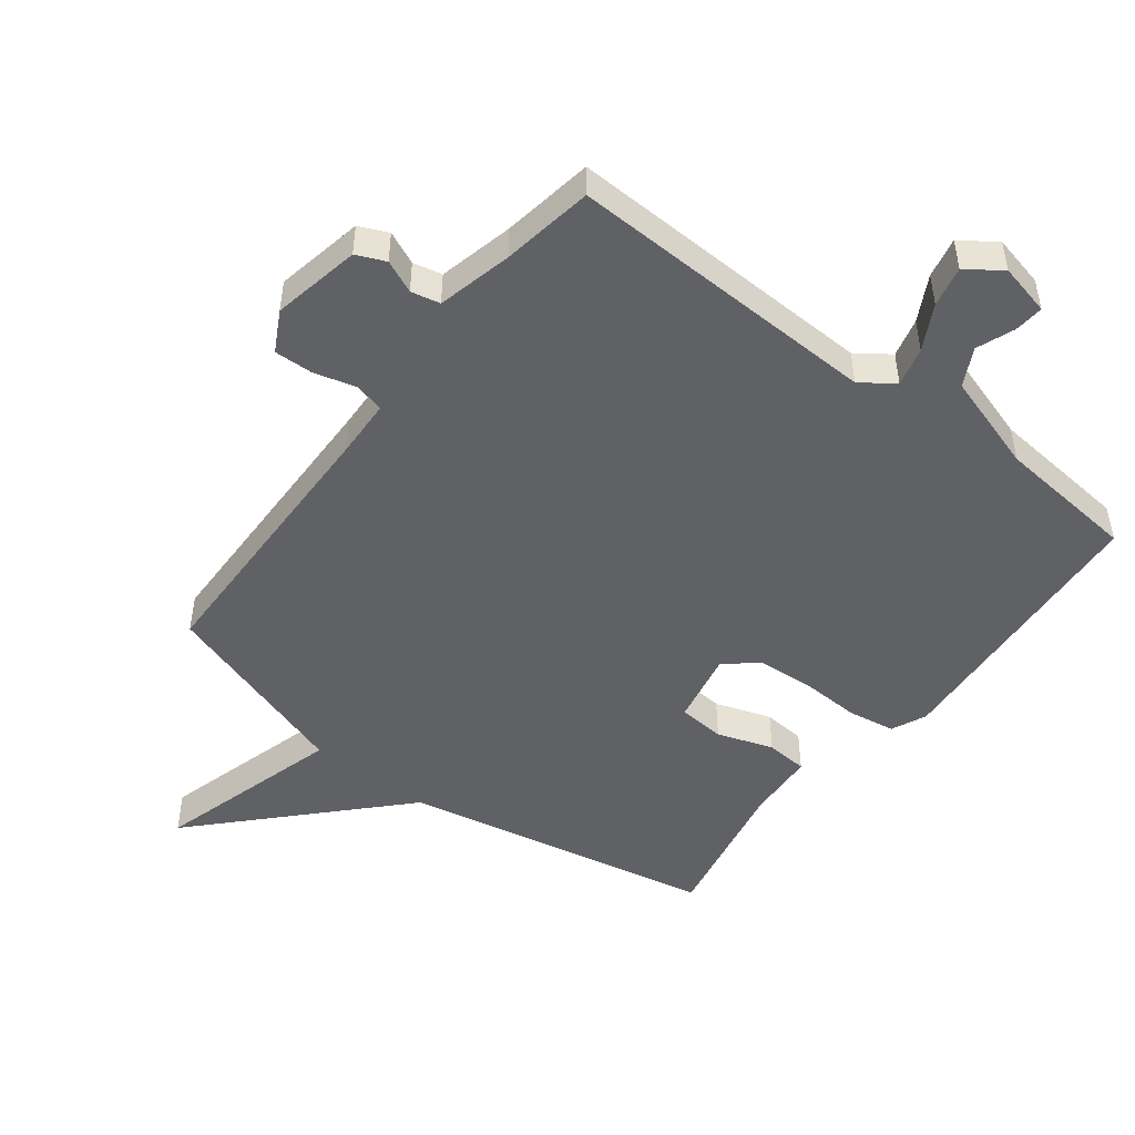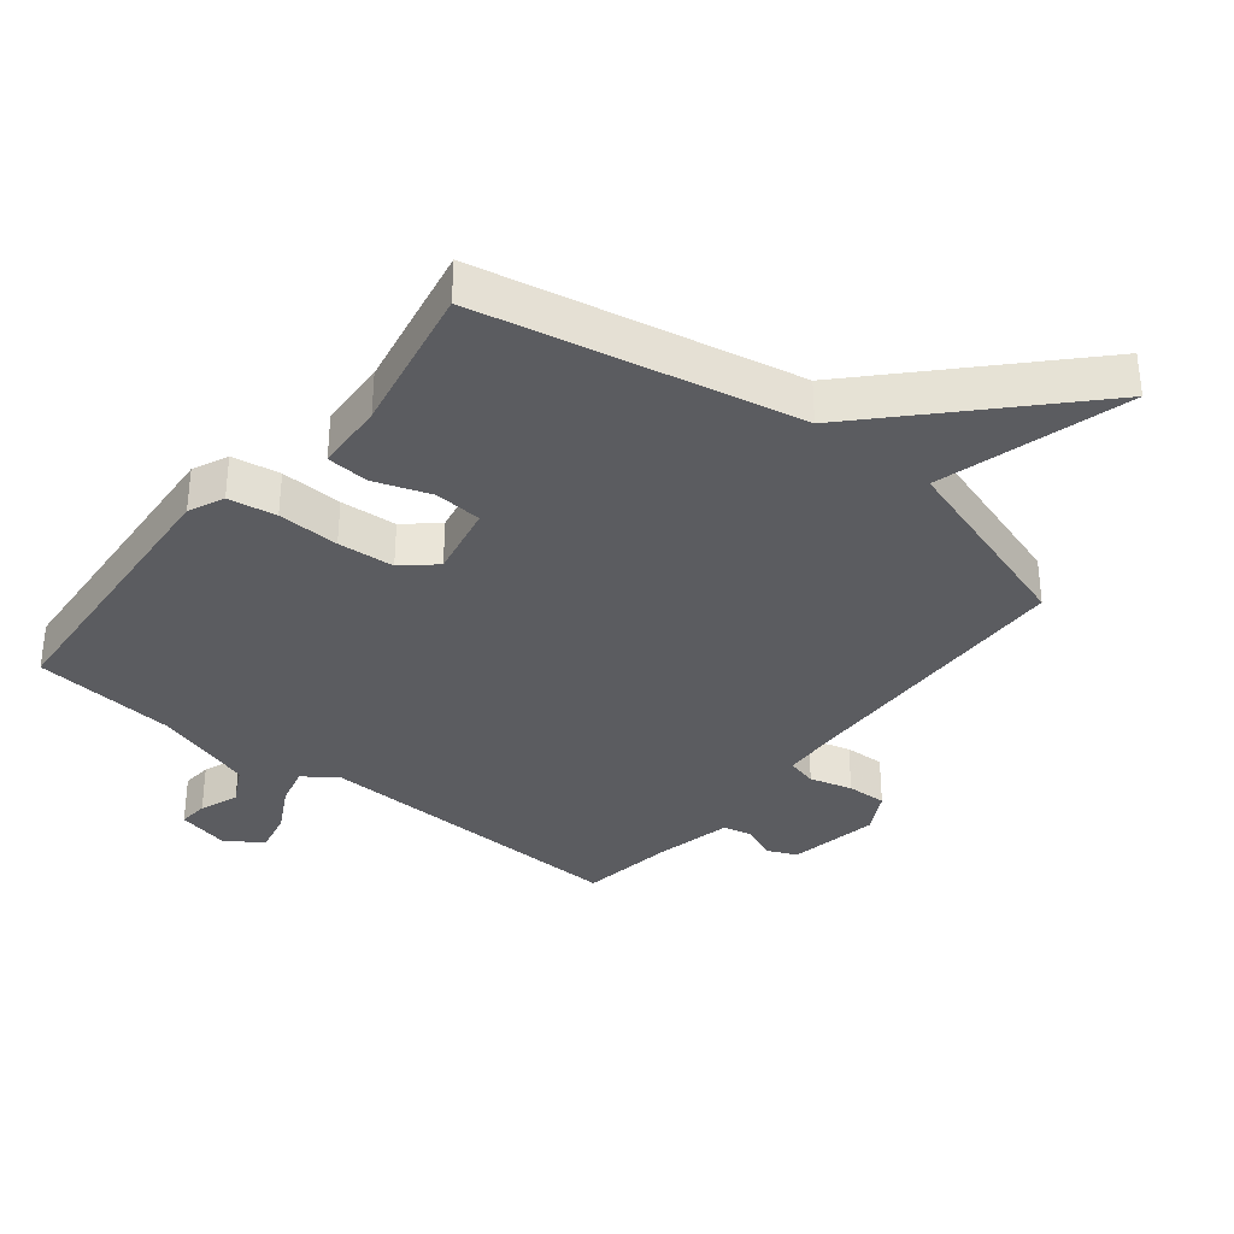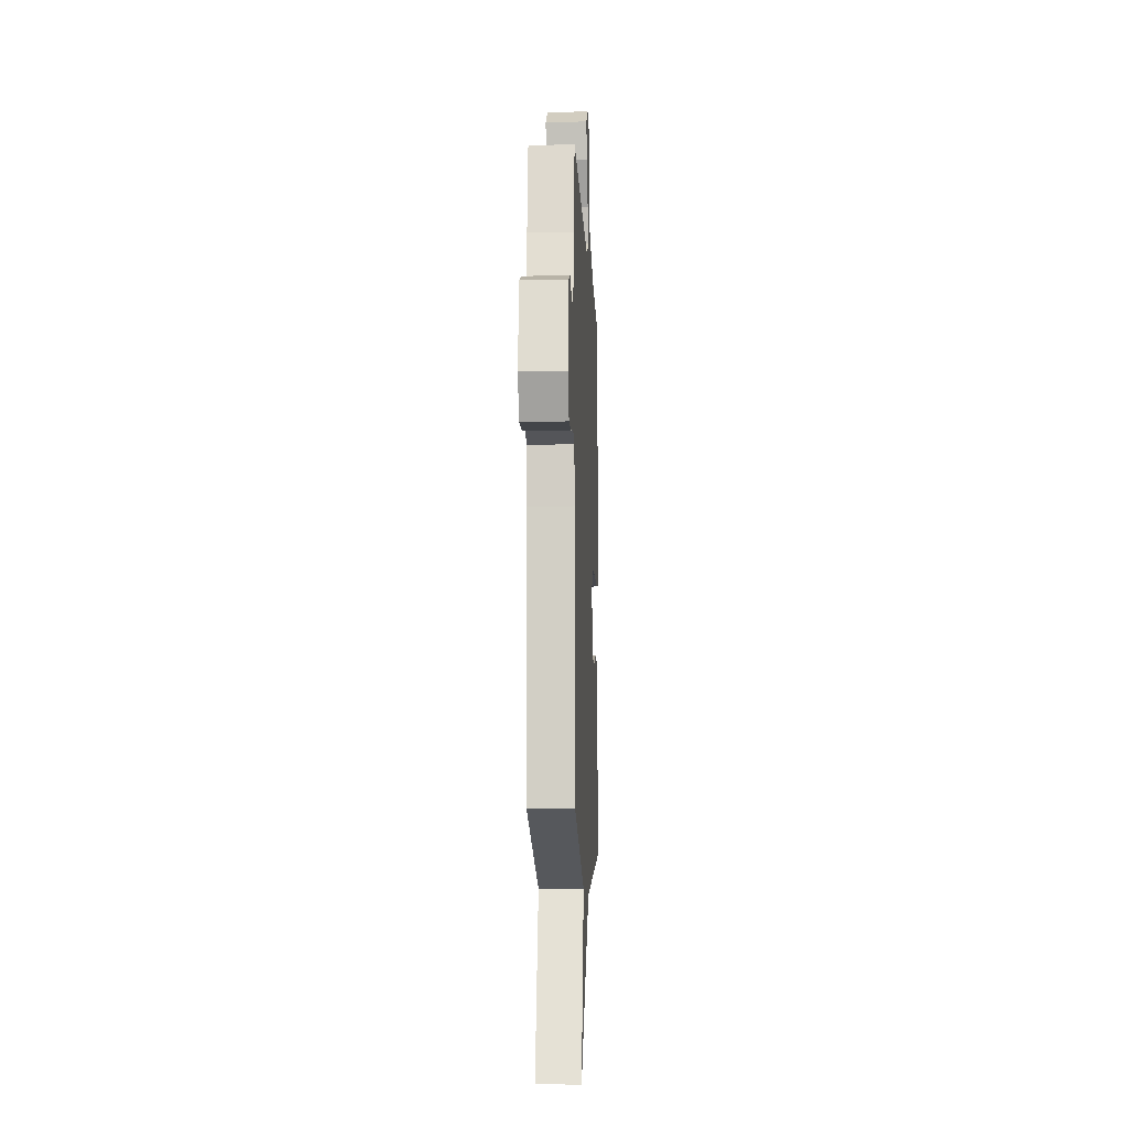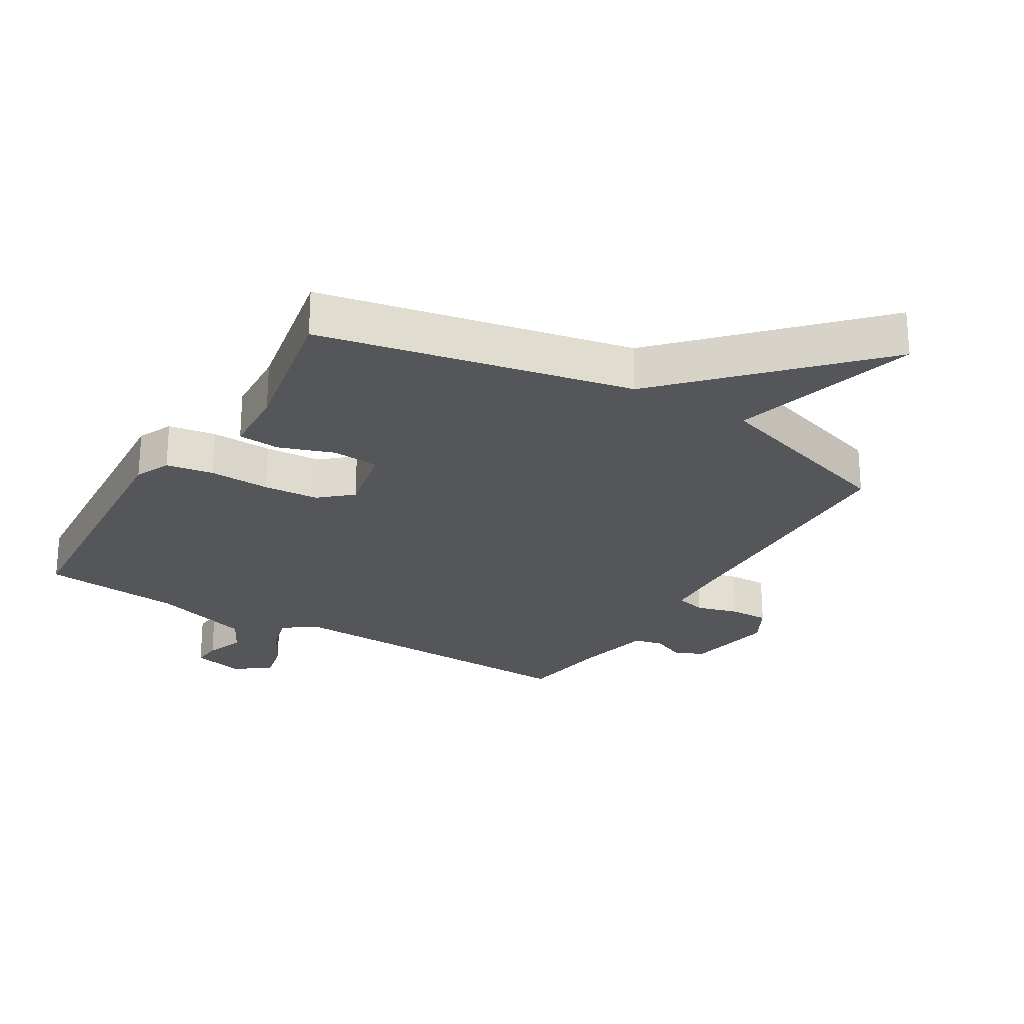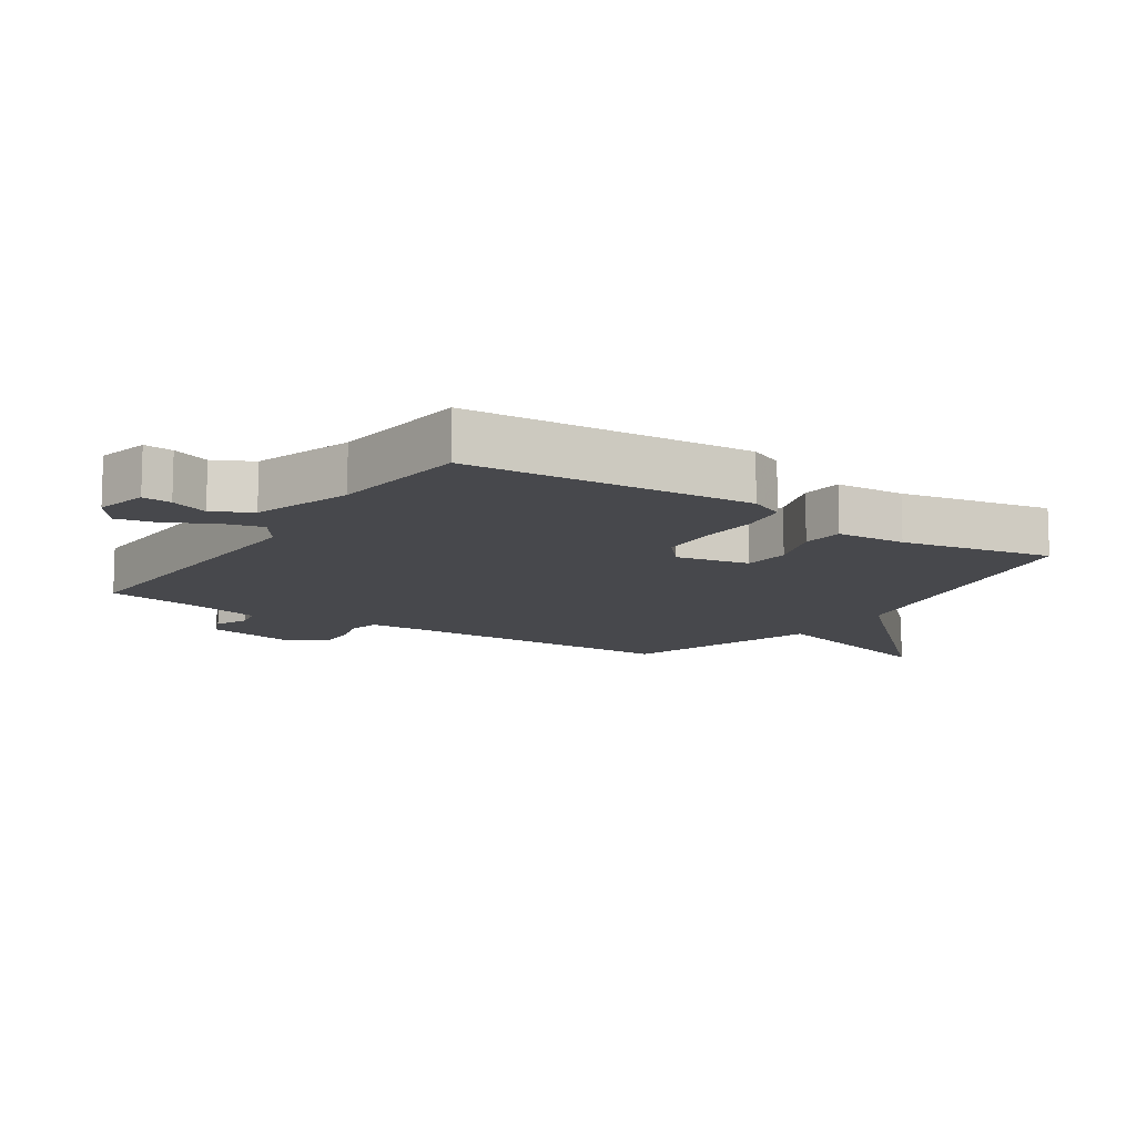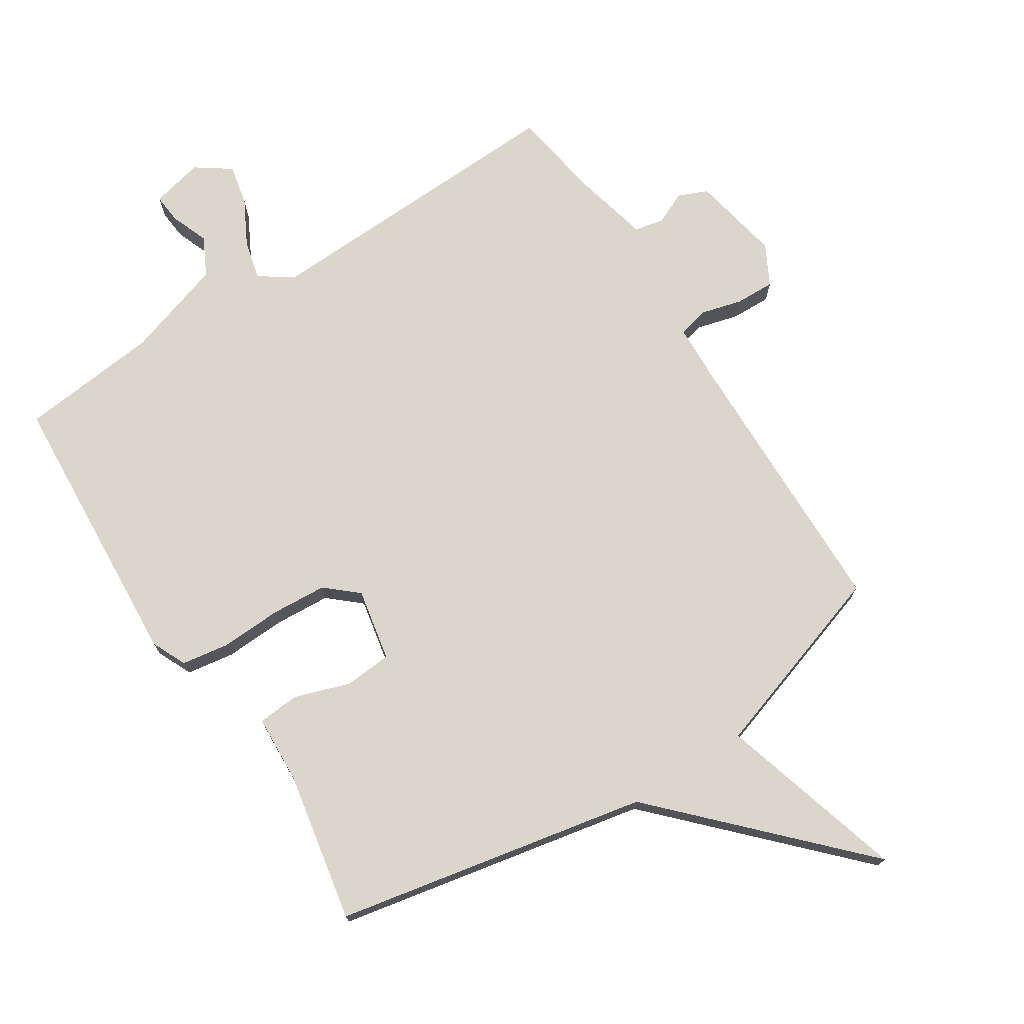
<metadata>
{"format":"obj","ext":"obj","renderer":"f3d","projection":"perspective","resolution":1024,"background":"white","views":[{"elev":-48.7,"azim":-37.5,"up":"+Y"},{"elev":-34.8,"azim":141.5,"up":"+Y"},{"elev":-10.4,"azim":-87.3,"up":"+Z"},{"elev":-25.1,"azim":149.2,"up":"+Y"},{"elev":-11.6,"azim":56.3,"up":"+Y"},{"elev":73.5,"azim":147.1,"up":"+Y"}]}
</metadata>
<code>
v -0.5 0.07 -0.5
v -0.509 0.07 -0.059
v -0.513 0.07 0.033
v -0.56 0.07 0.045
v -0.626 0.07 0.027
v -0.688 0.07 0.025
v -0.722 0.07 0.089
v -0.695 0.07 0.229
v -0.649 0.07 0.249
v -0.597 0.07 0.226
v -0.551 0.07 0.236
v -0.523 0.07 0.355
v -0.5 0.07 0.5
v -0.003 0.07 0.483
v 0.049 0.07 0.52
v 0.033 0.07 0.582
v -0.005 0.07 0.653
v -0.019 0.07 0.717
v 0.036 0.07 0.756
v 0.118 0.07 0.737
v 0.114 0.07 0.691
v 0.091 0.07 0.631
v 0.122 0.07 0.571
v 0.278 0.07 0.522
v 0.5 0.07 0.5
v 0.531 0.07 0.053
v 0.506 0.07 -0.002
v 0.431 0.07 -0.014
v 0.335 0.07 -0.01
v 0.247 0.07 -0.016
v 0.197 0.07 -0.06
v 0.22 0.07 -0.174
v 0.294 0.07 -0.18
v 0.382 0.07 -0.15
v 0.448 0.07 -0.155
v 0.454 0.07 -0.264
v 0.5 0.07 -0.5
v 0.007 0.07 -0.599
v -0.277 0.07 -0.894
v -0.193 0.07 -0.599
v -0.5 0 -0.5
v -0.509 0 -0.059
v -0.513 0 0.033
v -0.56 0 0.045
v -0.626 0 0.027
v -0.688 0 0.025
v -0.722 0 0.089
v -0.695 0 0.229
v -0.649 0 0.249
v -0.597 0 0.226
v -0.551 0 0.236
v -0.523 0 0.355
v -0.5 0 0.5
v -0.003 0 0.483
v 0.049 0 0.52
v 0.033 0 0.582
v -0.005 0 0.653
v -0.019 0 0.717
v 0.036 0 0.756
v 0.118 0 0.737
v 0.114 0 0.691
v 0.091 0 0.631
v 0.122 0 0.571
v 0.278 0 0.522
v 0.5 0 0.5
v 0.531 0 0.053
v 0.506 0 -0.002
v 0.431 0 -0.014
v 0.335 0 -0.01
v 0.247 0 -0.016
v 0.197 0 -0.06
v 0.22 0 -0.174
v 0.294 0 -0.18
v 0.382 0 -0.15
v 0.448 0 -0.155
v 0.454 0 -0.264
v 0.5 0 -0.5
v 0.007 0 -0.599
v -0.277 0 -0.894
v -0.193 0 -0.599
f 38 39 40
f 40 1 2
f 38 40 2
f 37 38 2
f 36 37 2
f 33 34 35 36
f 32 33 36
f 32 36 2 3
f 31 32 3
f 30 31 3 4
f 29 30 4
f 28 29 4
f 27 28 4
f 26 27 4
f 25 26 4
f 24 25 4
f 23 24 4 5
f 20 21 22
f 19 20 22
f 18 19 22
f 17 18 22
f 16 17 22
f 15 16 22 23
f 14 15 23 5
f 12 13 14
f 11 12 14
f 8 9 10
f 7 8 10
f 6 7 10
f 5 6 10
f 5 10 11
f 5 11 14
f 80 79 78
f 42 41 80
f 42 80 78
f 42 78 77
f 42 77 76
f 76 75 74 73
f 76 73 72
f 43 42 76 72
f 43 72 71
f 44 43 71 70
f 44 70 69
f 44 69 68
f 44 68 67
f 44 67 66
f 44 66 65
f 44 65 64
f 45 44 64 63
f 62 61 60
f 62 60 59
f 62 59 58
f 62 58 57
f 62 57 56
f 63 62 56 55
f 45 63 55 54
f 54 53 52
f 54 52 51
f 50 49 48
f 50 48 47
f 50 47 46
f 50 46 45
f 51 50 45
f 54 51 45
f 1 41 42 2
f 2 42 43 3
f 3 43 44 4
f 4 44 45 5
f 5 45 46 6
f 6 46 47 7
f 7 47 48 8
f 8 48 49 9
f 9 49 50 10
f 10 50 51 11
f 11 51 52 12
f 12 52 53 13
f 13 53 54 14
f 14 54 55 15
f 15 55 56 16
f 16 56 57 17
f 17 57 58 18
f 18 58 59 19
f 19 59 60 20
f 20 60 61 21
f 21 61 62 22
f 22 62 63 23
f 23 63 64 24
f 24 64 65 25
f 25 65 66 26
f 26 66 67 27
f 27 67 68 28
f 28 68 69 29
f 29 69 70 30
f 30 70 71 31
f 31 71 72 32
f 32 72 73 33
f 33 73 74 34
f 34 74 75 35
f 35 75 76 36
f 36 76 77 37
f 37 77 78 38
f 38 78 79 39
f 39 79 80 40
f 40 80 41 1

</code>
